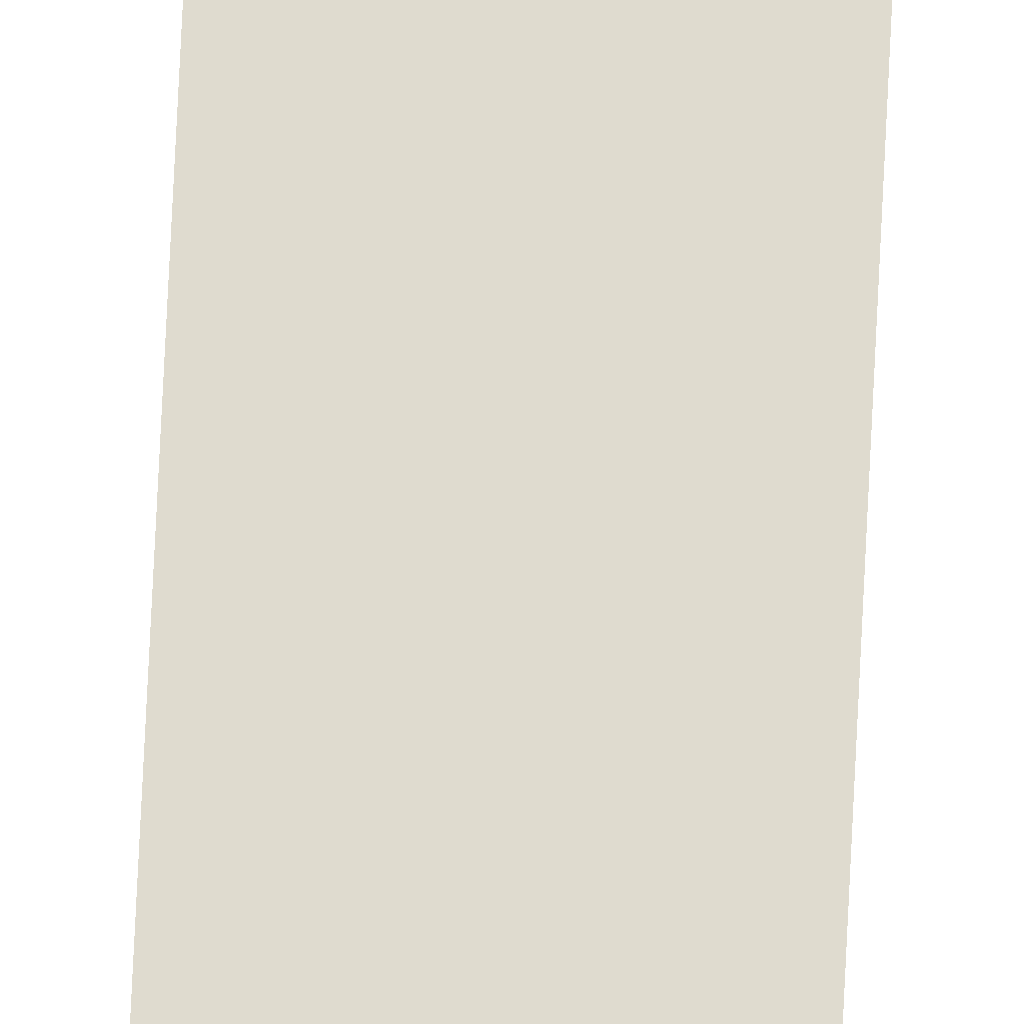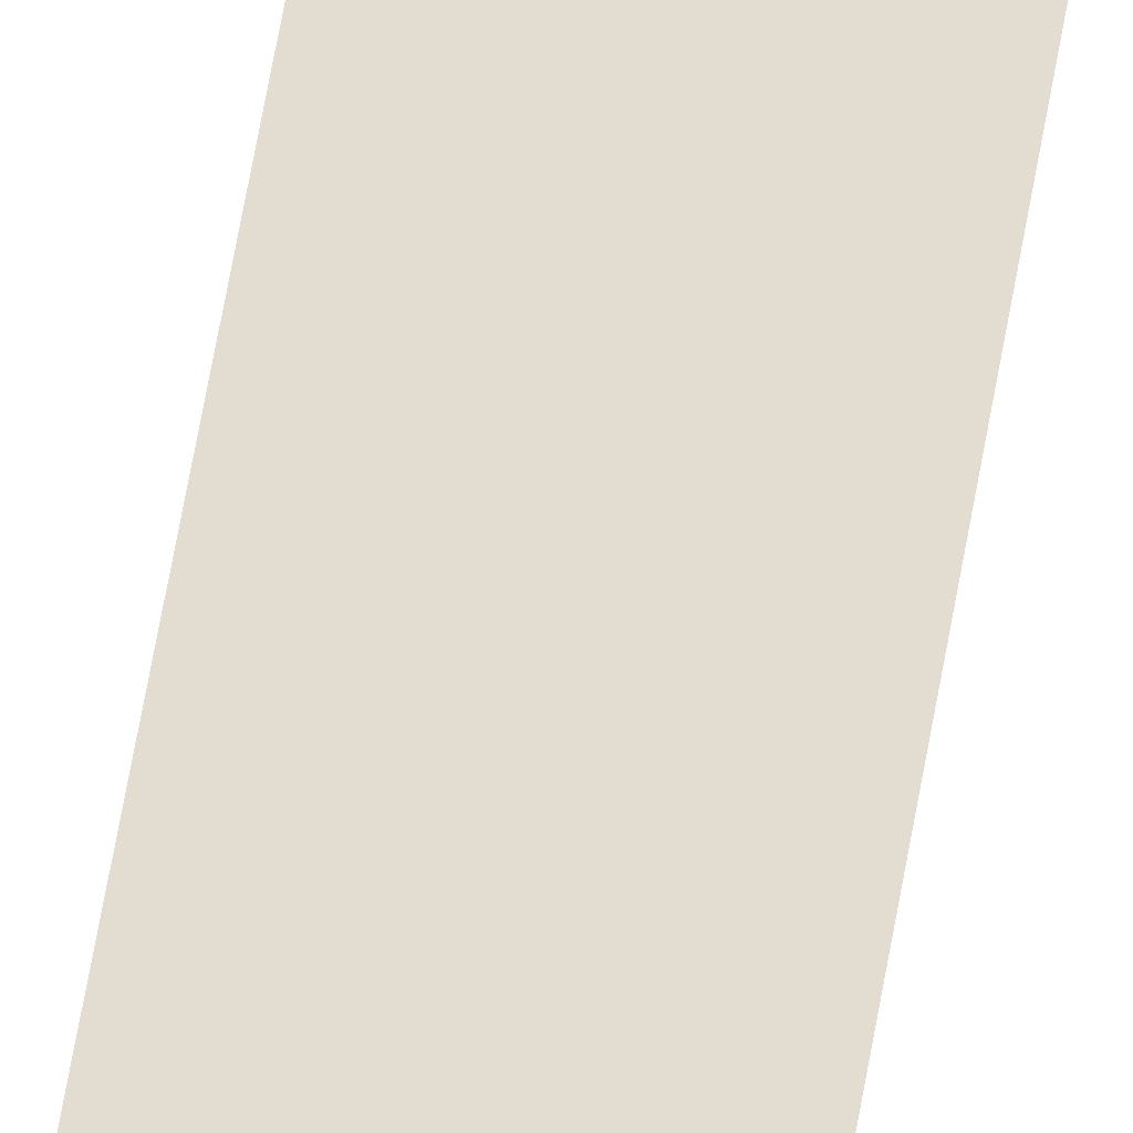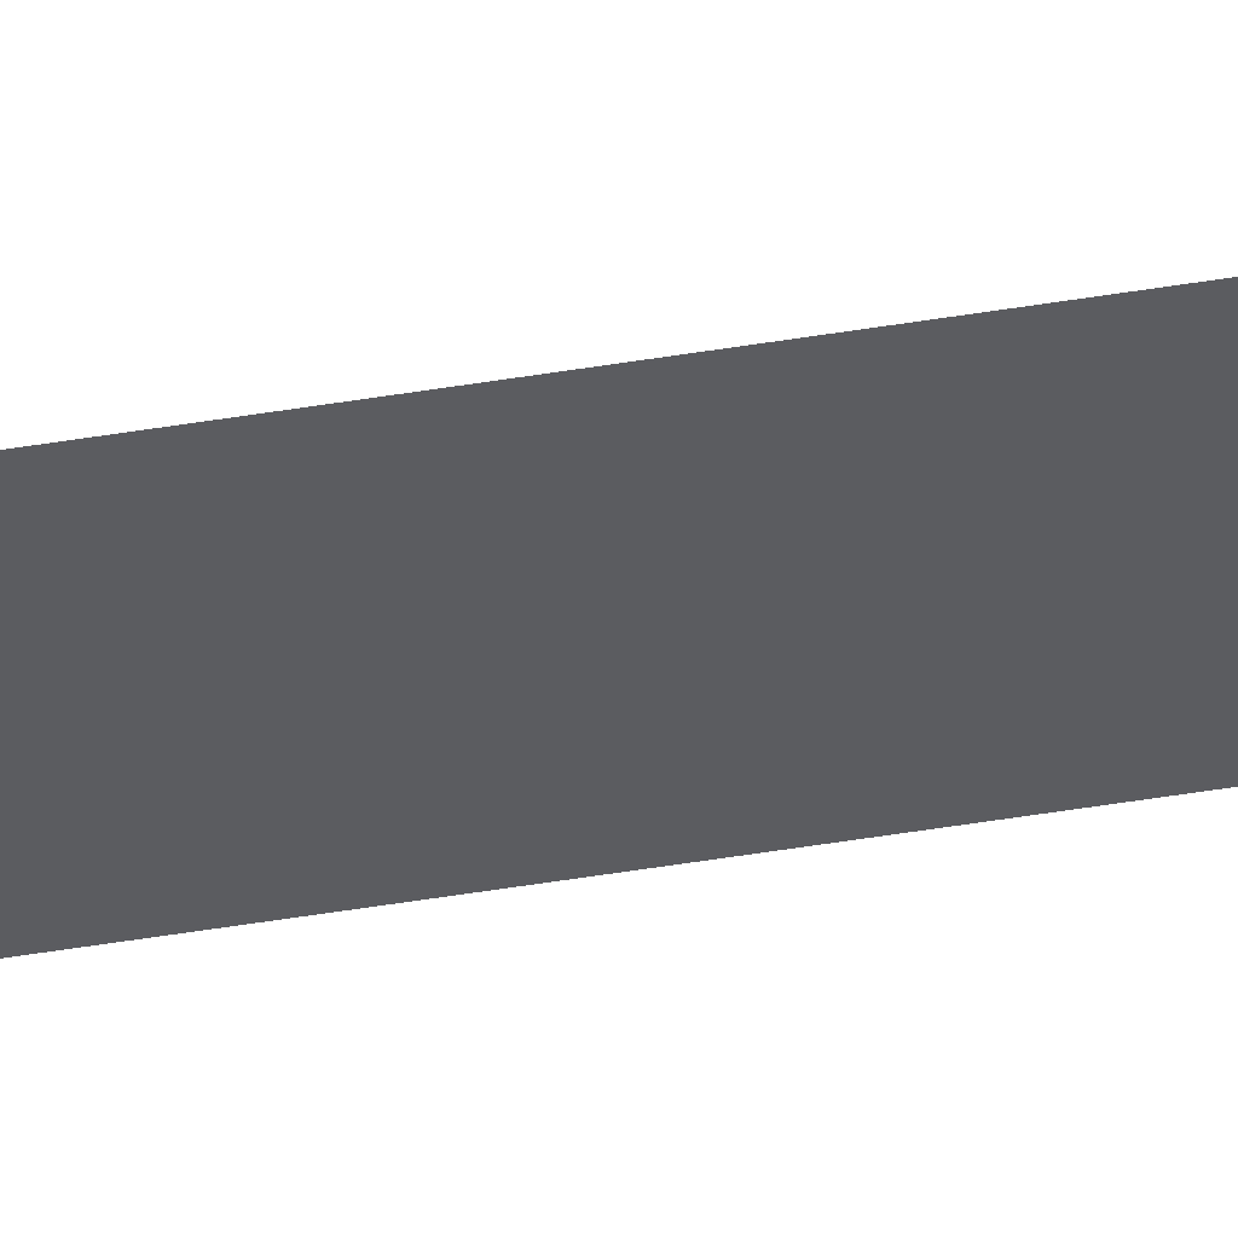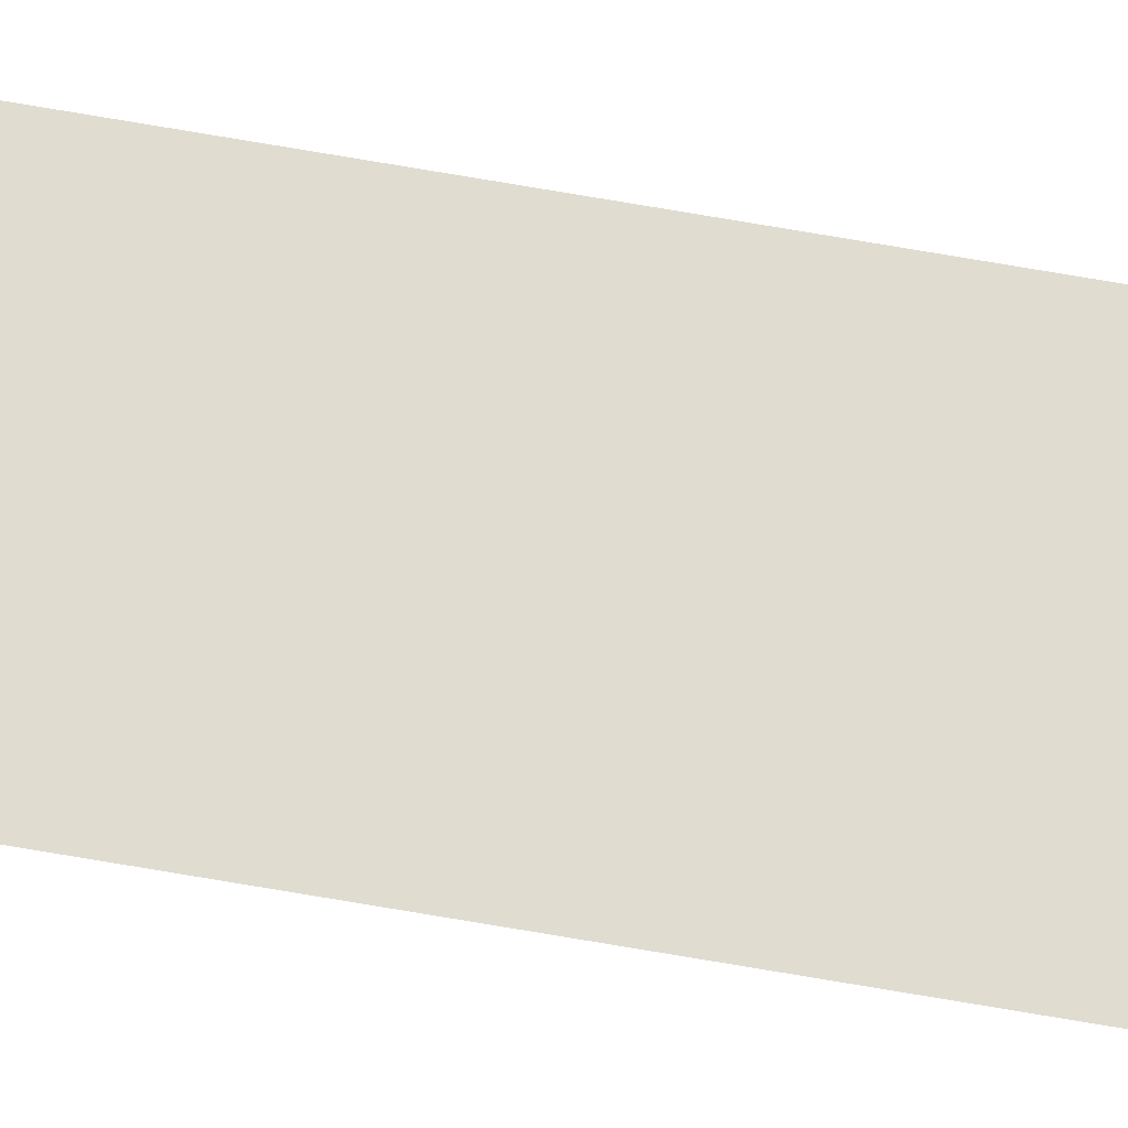
<metadata>
{"format":"obj","ext":"obj","renderer":"f3d","projection":"perspective","resolution":1024,"background":"white","views":[{"elev":70.3,"azim":-177.3,"up":"+Y"},{"elev":35.2,"azim":-173.6,"up":"+Y"},{"elev":-35.2,"azim":103.6,"up":"+Y"},{"elev":69.6,"azim":99.9,"up":"+Y"}]}
</metadata>
<code>
o linear
v 0.03526 -0 -0.01246
v -0.03739 -0 -0.01246
v 0.03526 -0 -3.829
v -0.03739 -0 -3.829
f 1 3 4 2

</code>
